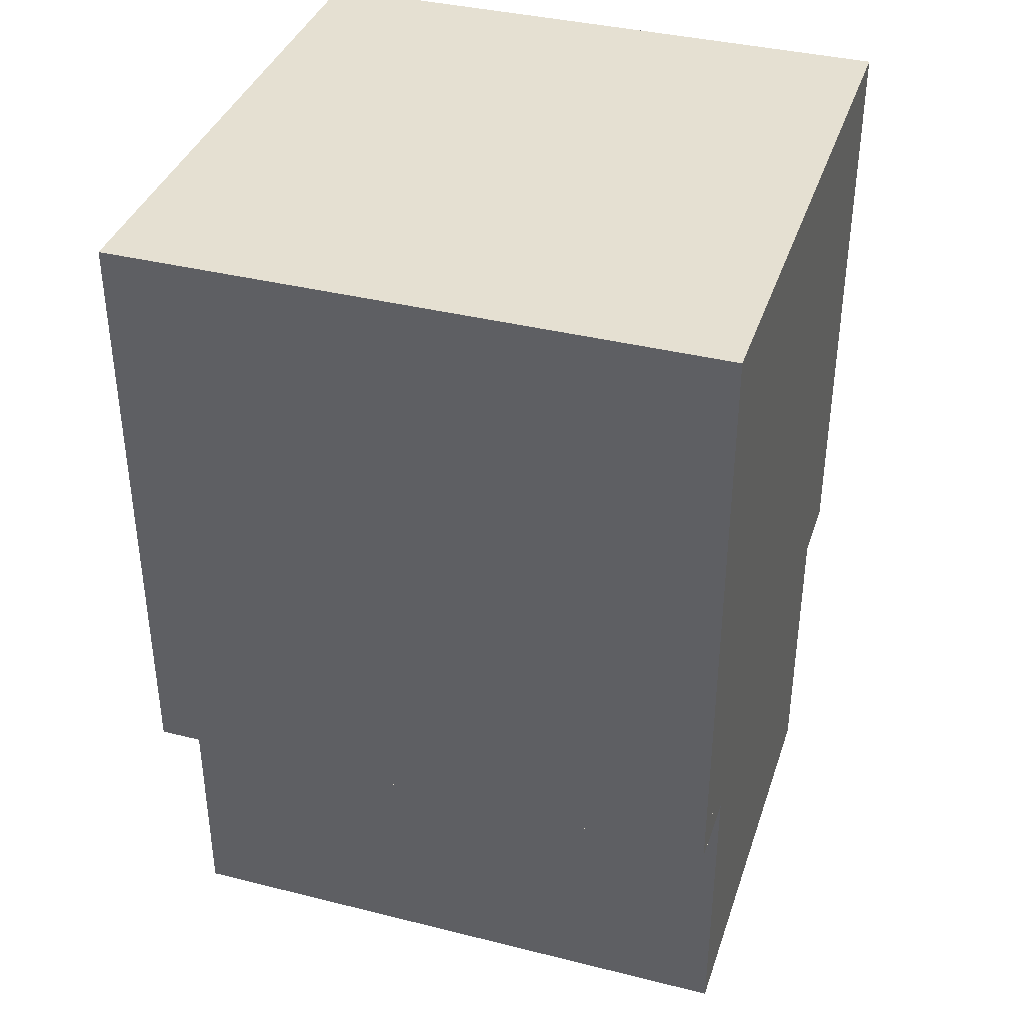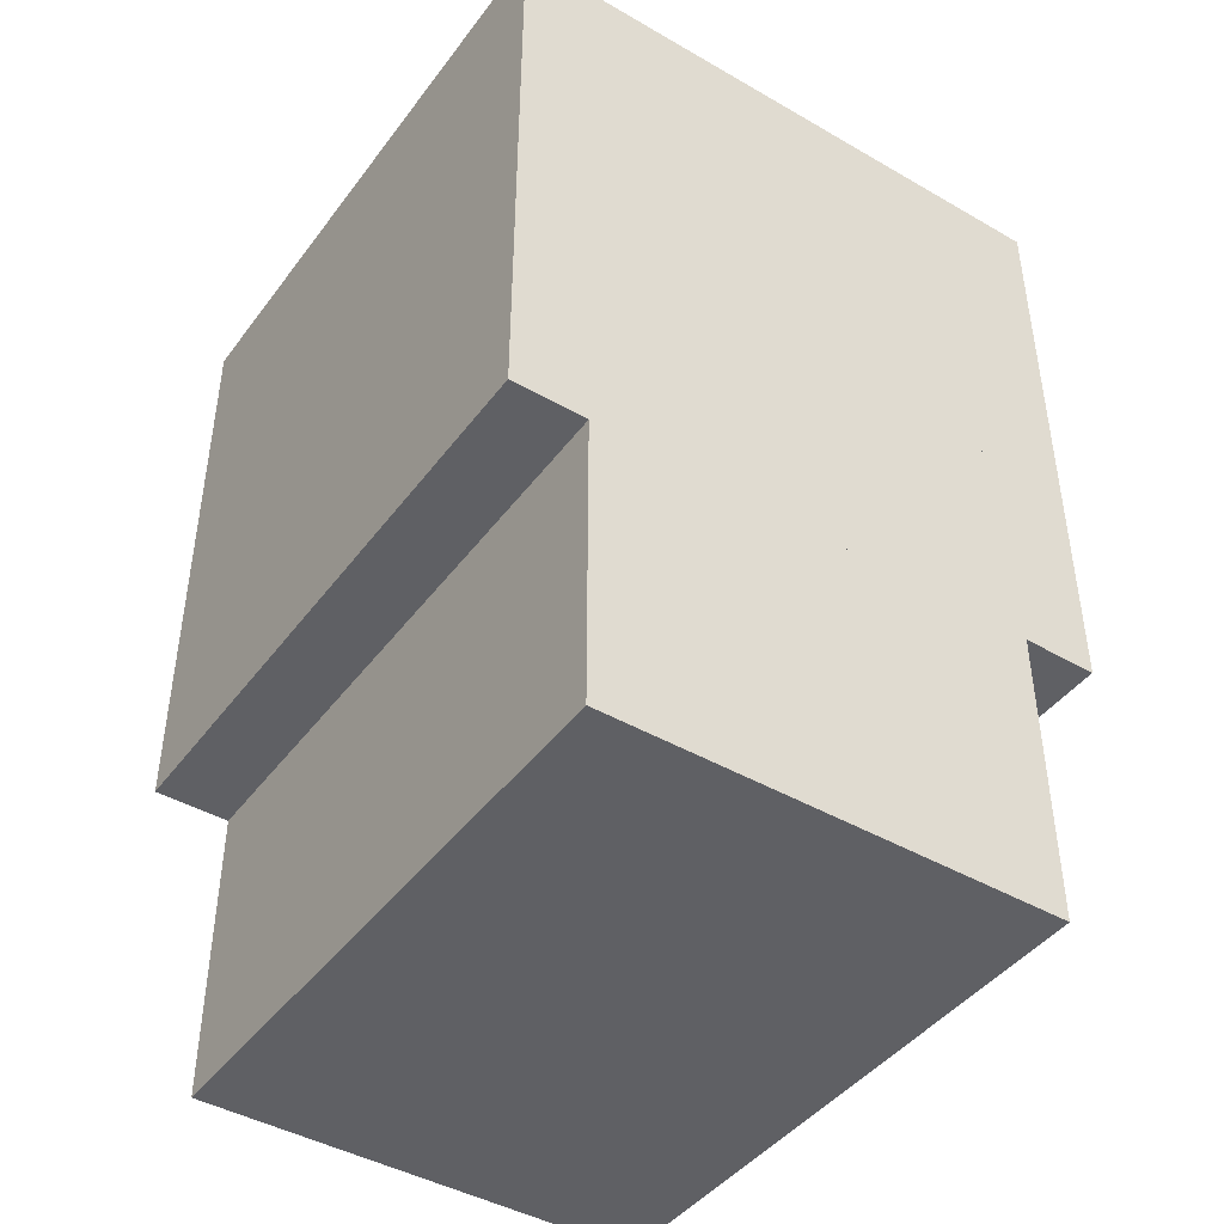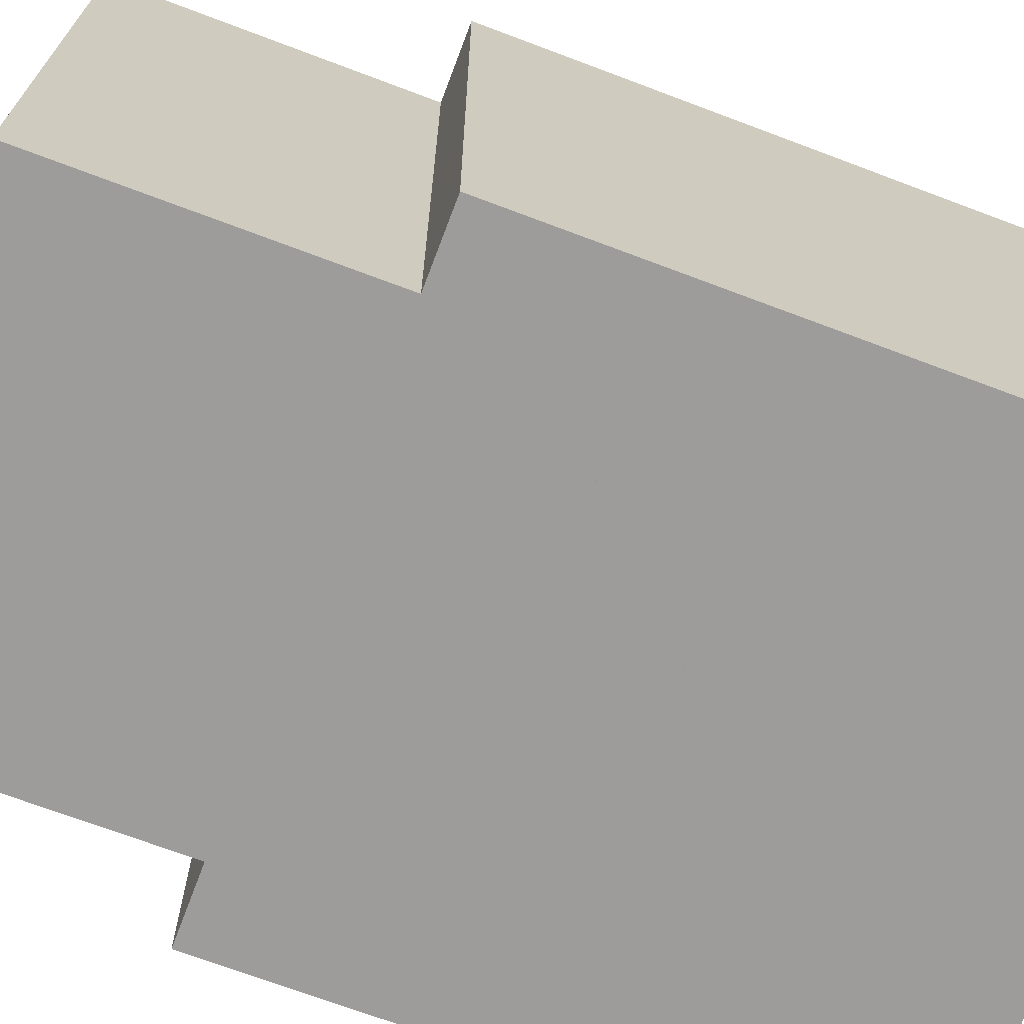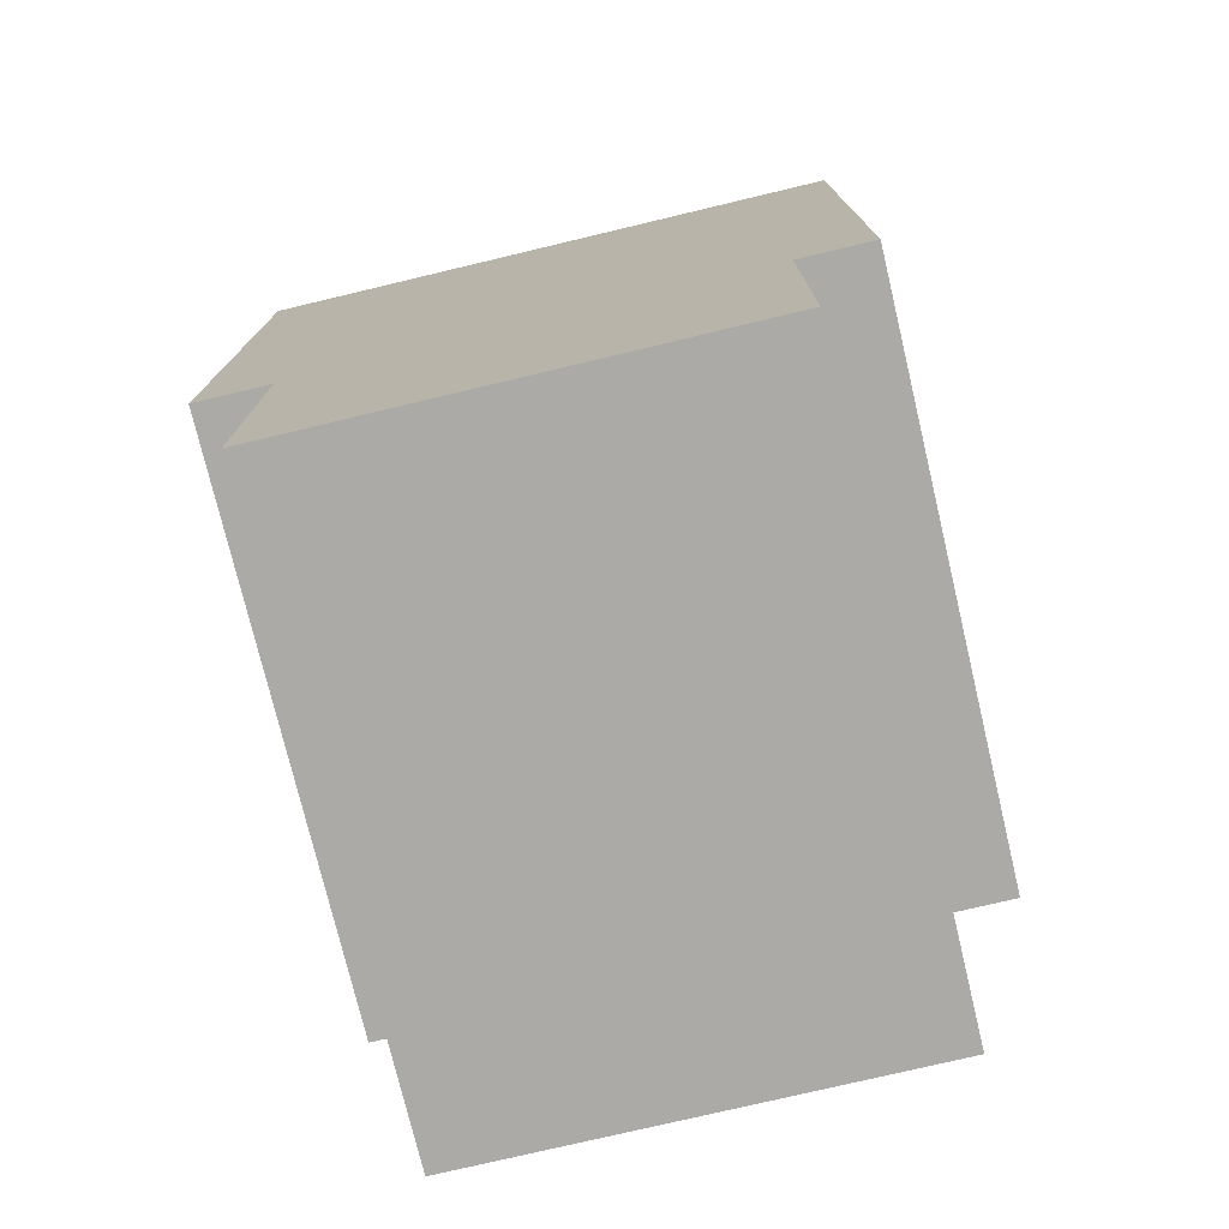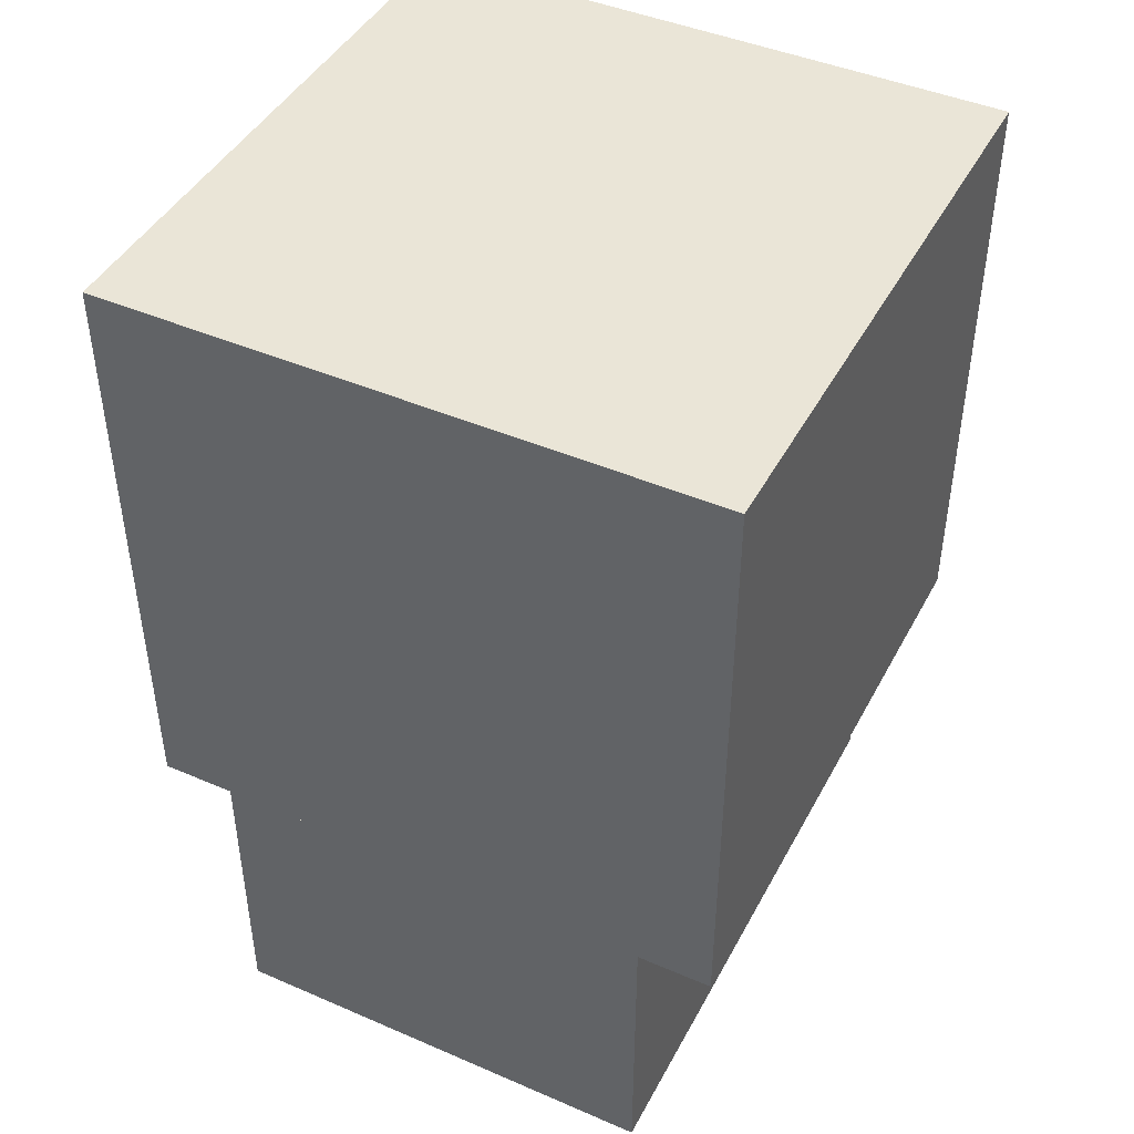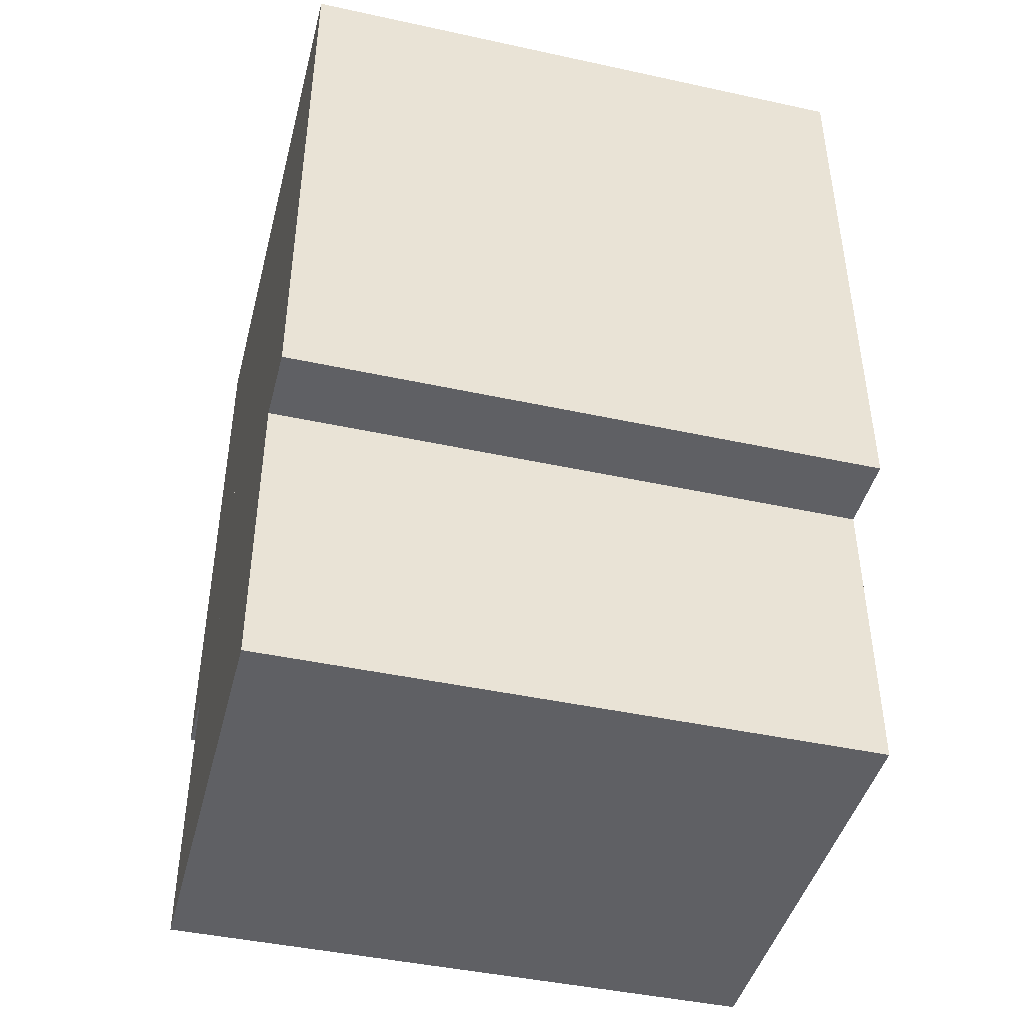
<metadata>
{"format":"obj","ext":"obj","renderer":"f3d","projection":"perspective","resolution":1024,"background":"white","views":[{"elev":37.7,"azim":-72.3,"up":"+Y"},{"elev":-43.8,"azim":145.9,"up":"+Y"},{"elev":-70.1,"azim":69.3,"up":"+Z"},{"elev":-75.8,"azim":-166.6,"up":"+Y"},{"elev":44.4,"azim":26.7,"up":"+Y"},{"elev":-44.1,"azim":75.7,"up":"+Y"}]}
</metadata>
<code>
o Battery
v 0.375 -0.5 -0.5
v 0.375 -0.5 0.5
v -0.375 -0.5 0.5
v -0.375 -0.5 -0.5
v 0.375 0.375 -0.5
v 0.375 0.375 0.5
v -0.375 0.375 0.5
v -0.375 0.375 -0.5
v 0.375 0.375 0.25
v -0.375 0.375 -0.25
v 0.375 0.375 -0.25
v -0.375 0.375 0.25
v 0.125 0.375 0.25
v 0.125 0.375 -0.25
v 0.375 0.375 0.375
v -0.375 0.375 -0.375
v 0.375 0.375 -0.375
v -0.375 0.375 0.375
v 0.25 0.375 0.25
v 0.125 0.375 0.375
v 0.25 0.375 -0.25
v 0.125 0.375 -0.375
v 0.25 0.375 0.375
v 0.25 0.375 -0.375
v 0.125 0.4375 0.25
v 0.125 0.4375 0.375
v 0.25 0.4375 0.375
v 0.25 0.4375 0.25
v 0.125 0.4375 -0.375
v 0.125 0.4375 -0.25
v 0.25 0.4375 -0.25
v 0.25 0.4375 -0.375
f 17 1 5
f 11 1 17
f 9 1 11
f 15 1 9
f 6 1 15
f 2 1 6
f 6 7 3 2
f 16 8 4
f 10 16 4
f 12 10 4
f 18 12 4
f 7 18 4
f 7 4 3
f 1 4 8 5
f 1 2 3 4
f 24 21 11 17
f 19 9 11
f 13 19 11
f 13 11 12
f 11 10 12
f 11 21 10
f 21 14 10
f 7 6 15
f 7 15 18
f 15 23 18
f 23 20 18
f 19 23 15 9
f 23 27 26 20
f 20 13 12 18
f 25 26 27 28
f 14 22 16 10
f 24 17 5
f 24 5 22
f 5 16 22
f 5 8 16
f 19 28 27 23
f 13 25 28 19
f 24 32 31 21
f 21 31 30 14
f 22 29 32 24
f 14 30 29 22
f 29 30 31 32
f 20 26 25 13
o Minecraft_2_Edge_Connectivity_Cube.002
v 0.5 0 0.5
v -0.5 0 0.5
v -0.5 0 -0.5
v 0.5 0 -0.5
v -0 0.5 0.5
v 0 0.5 -0.5
f 33 34 35 36
f 34 37 38 35
f 33 37 34
f 35 38 36
f 37 33 36 38
o Minecraft_4_Edge_Connectivity_Cube.001
v 0.5 0 0.5
v -0.5 0 0.5
v -0.5 0 -0.5
v 0.5 0 -0.5
v -0 0.5 -0
f 39 40 41 42
f 39 43 40
f 40 43 41
f 41 43 42
f 43 39 42
o Minecraft_Block_Cube
v 0.5 0 0.5
v -0.5 0 0.5
v -0.5 0 -0.5
v 0.5 0 -0.5
v 0.5 1 0.5
v -0.5 1 0.5
v -0.5 1 -0.5
v 0.5 1 -0.5
f 44 45 46 47
f 48 51 50 49
f 44 48 49 45
f 45 49 50 46
f 46 50 51 47
f 48 44 47 51

</code>
